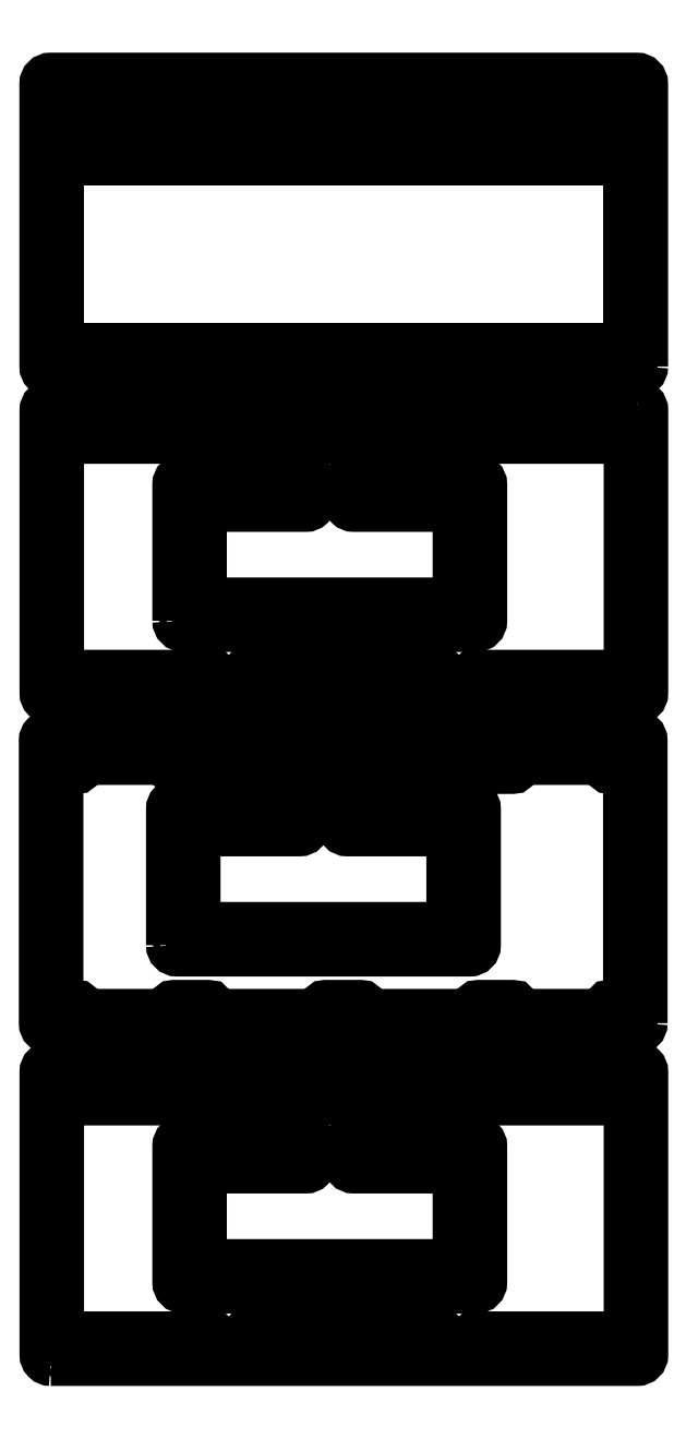
<metadata>
{"format":"dxf","ext":"dxf","renderer":"ezdxf+matplotlib","layout":"modelspace","background":"white","min_lineweight":24,"dpi":150}
</metadata>
<code>
0
SECTION
2
ENTITIES
0
LWPOLYLINE
8
0
90
4
70
1
43
0
10
-0.9255
20
-23.37
10
285.8
20
-23.37
10
285.8
20
-119.6
10
-0.9255
20
-119.6
0
LWPOLYLINE
8
0
90
4
70
1
43
0
10
-0.9255
20
0.4455
10
19.16
20
0.4455
10
19.16
20
-19.55
10
-0.9255
20
-19.55
0
LWPOLYLINE
8
0
90
4
70
1
43
0
10
22.98
20
-19.55
10
100.5
20
-19.55
10
100.5
20
0.4455
10
22.98
20
0.4455
0
LWPOLYLINE
8
0
90
5
70
1
43
0
10
103.7
20
0.4455
10
103.7
20
-19.55
10
181.3
20
-19.55
10
181.3
20
-18.35
10
181.3
20
0.4455
0
LWPOLYLINE
8
0
90
8
70
1
43
0
10
290.8
20
-127.6
10
290.8
20
13.45
42
0.4142
10
288.8
20
15.45
10
-3.926
20
15.45
42
0.4142
10
-5.926
20
13.45
10
-5.926
20
-127.6
42
0.4142
10
-3.926
20
-129.6
10
288.8
20
-129.6
42
0.4142
0
LWPOLYLINE
8
0
90
4
70
1
43
0
10
265.2
20
0.4455
10
285.8
20
0.4455
10
285.8
20
-19.55
10
265.2
20
-19.55
0
CIRCLE
8
0
10
212.5
20
-124.6
30
0
40
1
210
0
220
0
230
1
0
LWPOLYLINE
8
0
90
56
70
1
43
0
10
9.687
20
-452
10
56.94
20
-452
10
56.94
20
-448.5
42
-0.4142
10
57.94
20
-447.5
10
74.44
20
-447.5
42
-0.4142
10
75.44
20
-448.5
10
75.44
20
-452
10
132.7
20
-452
10
132.7
20
-448.5
42
-0.4142
10
133.7
20
-447.5
10
150.7
20
-447.5
42
-0.4142
10
151.7
20
-448.5
10
151.7
20
-452
10
208.9
20
-452
10
208.9
20
-448.5
42
-0.4142
10
209.9
20
-447.5
10
226.4
20
-447.5
42
-0.4142
10
227.4
20
-448.5
10
227.4
20
-452
10
274.7
20
-452
10
274.7
20
-448.5
42
-0.4142
10
275.7
20
-447.5
10
285.6
20
-447.5
10
285.6
20
-352.9
10
285.6
20
-349.1
10
285.6
20
-327.4
10
275.7
20
-327.4
42
-0.4142
10
274.7
20
-326.4
10
274.7
20
-322.9
10
227.4
20
-322.9
10
227.4
20
-326.4
42
-0.4142
10
226.4
20
-327.4
10
209.9
20
-327.4
42
-0.4142
10
208.9
20
-326.4
10
208.9
20
-322.9
10
151.7
20
-322.9
10
151.7
20
-326.4
42
-0.4142
10
150.7
20
-327.4
10
133.7
20
-327.4
42
-0.4142
10
132.7
20
-326.4
10
132.7
20
-322.9
10
75.44
20
-322.9
10
75.44
20
-326.4
42
-0.4142
10
74.44
20
-327.4
10
57.94
20
-327.4
42
-0.4142
10
56.94
20
-326.4
10
56.94
20
-322.9
10
9.687
20
-322.9
10
9.687
20
-326.4
42
-0.4142
10
8.687
20
-327.4
10
-1.188
20
-327.4
10
-1.188
20
-349.1
10
-1.188
20
-352.9
10
-1.188
20
-447.5
10
8.687
20
-447.5
42
-0.4142
10
9.687
20
-448.5
0
CIRCLE
8
0
10
72.52
20
-155.6
30
0
40
1.6
210
0
220
0
230
1
0
CIRCLE
8
0
10
212.5
20
-155.6
30
0
40
1.6
210
0
220
0
230
1
0
CIRCLE
8
0
10
72.5
20
-124.6
30
0
40
1
210
0
220
0
230
1
0
CIRCLE
8
0
10
142.5
20
-155.6
30
0
40
1.6
210
0
220
0
230
1
0
LWPOLYLINE
8
0
90
28
70
1
43
0
10
104.1
20
-162.6
10
181.6
20
-162.6
10
184.8
20
-162.6
10
262.4
20
-162.6
10
265.6
20
-162.6
10
285.9
20
-162.6
10
285.9
20
-182.6
10
285.9
20
-186.4
10
285.9
20
-282.7
10
208.5
20
-282.7
42
0.4142
10
207.5
20
-283.7
10
207.5
20
-286.7
10
192.5
20
-286.7
10
192.5
20
-283.7
42
0.4142
10
191.5
20
-282.7
10
93.52
20
-282.7
42
0.4142
10
92.52
20
-283.7
10
92.52
20
-286.7
10
77.52
20
-286.7
10
77.52
20
-283.7
42
0.4142
10
76.52
20
-282.7
10
-0.8526
20
-282.7
10
-0.8526
20
-186.4
10
-0.8526
20
-182.6
10
-0.8526
20
-162.6
10
19.49
20
-162.6
10
23.3
20
-162.6
10
100.9
20
-162.6
0
LWPOLYLINE
8
0
90
8
70
1
43
0
10
288.9
20
-147.6
10
-3.853
20
-147.6
42
0.4142
10
-5.853
20
-149.6
10
-5.853
20
-290.7
42
0.4142
10
-3.853
20
-292.7
10
288.9
20
-292.7
42
0.4142
10
290.9
20
-290.7
10
290.9
20
-149.6
42
0.4142
0
CIRCLE
8
0
10
282.4
20
7.445
30
0
40
1
210
0
220
0
230
1
0
CIRCLE
8
0
10
142.5
20
-124.6
30
0
40
1
210
0
220
0
230
1
0
CIRCLE
8
0
10
282.5
20
-155.6
30
0
40
1.6
210
0
220
0
230
1
0
LWPOLYLINE
8
0
90
4
70
1
43
0
10
184.5
20
-19.55
10
184.5
20
0.4455
10
262
20
0.4455
10
262
20
-19.55
0
CIRCLE
8
0
10
2.5
20
-124.6
30
0
40
1
210
0
220
0
230
1
0
CIRCLE
8
0
10
142.4
20
7.445
30
0
40
1
210
0
220
0
230
1
0
CIRCLE
8
0
10
2.449
20
7.445
30
0
40
1
210
0
220
0
230
1
0
CIRCLE
8
0
10
72.45
20
7.445
30
0
40
1
210
0
220
0
230
1
0
CIRCLE
8
0
10
2.522
20
-155.6
30
0
40
1.6
210
0
220
0
230
1
0
CIRCLE
8
0
10
72.52
20
-287.7
30
0
40
1.6
210
0
220
0
230
1
0
CIRCLE
8
0
10
282.5
20
-124.6
30
0
40
1
210
0
220
0
230
1
0
CIRCLE
8
0
10
142.5
20
-287.7
30
0
40
1.6
210
0
220
0
230
1
0
CIRCLE
8
0
10
212.4
20
7.445
30
0
40
1
210
0
220
0
230
1
0
CIRCLE
8
0
10
282.5
20
-287.7
30
0
40
1.6
210
0
220
0
230
1
0
CIRCLE
8
0
10
2.522
20
-287.7
30
0
40
1.6
210
0
220
0
230
1
0
CIRCLE
8
0
10
212.5
20
-287.7
30
0
40
1.6
210
0
220
0
230
1
0
CIRCLE
8
0
10
2.187
20
-320.4
30
0
40
1.6
210
0
220
0
230
1
0
CIRCLE
8
0
10
142.2
20
-452.5
30
0
40
1.6
210
0
220
0
230
1
0
LWPOLYLINE
8
0
90
8
70
1
43
0
10
290.6
20
-455.5
10
290.6
20
-314.4
42
0.4142
10
288.6
20
-312.4
10
-4.188
20
-312.4
42
0.4142
10
-6.188
20
-314.4
10
-6.188
20
-455.5
42
0.4142
10
-4.188
20
-457.5
10
288.6
20
-457.5
42
0.4142
0
CIRCLE
8
0
10
2.187
20
-452.5
30
0
40
1.6
210
0
220
0
230
1
0
CIRCLE
8
0
10
212.2
20
-452.5
30
0
40
1.6
210
0
220
0
230
1
0
CIRCLE
8
0
10
72.19
20
-320.5
30
0
40
1.6
210
0
220
0
230
1
0
CIRCLE
8
0
10
142.2
20
-320.4
30
0
40
1.6
210
0
220
0
230
1
0
CIRCLE
8
0
10
212.2
20
-320.4
30
0
40
1.6
210
0
220
0
230
1
0
CIRCLE
8
0
10
72.19
20
-452.5
30
0
40
1.6
210
0
220
0
230
1
0
CIRCLE
8
0
10
282.2
20
-452.5
30
0
40
1.6
210
0
220
0
230
1
0
CIRCLE
8
0
10
282.2
20
-320.4
30
0
40
1.6
210
0
220
0
230
1
0
LWPOLYLINE
8
0
90
20
70
1
43
0
10
60.47
20
-254.6
42
0.4142
10
62.47
20
-256.6
10
208.5
20
-256.6
42
0.4142
10
210.5
20
-254.6
10
210.5
20
-186.6
42
0.4142
10
208.5
20
-184.6
10
147.5
20
-184.6
42
0.4142
10
145.5
20
-186.6
10
145.5
20
-194.6
42
0.4142
10
147.5
20
-196.6
10
200.5
20
-196.6
10
200.5
20
-246.6
10
70.47
20
-246.6
10
70.47
20
-196.6
10
123.5
20
-196.6
42
0.4142
10
125.5
20
-194.6
10
125.5
20
-186.6
42
0.4142
10
123.5
20
-184.6
10
62.47
20
-184.6
42
0.4142
10
60.47
20
-186.6
0
CIRCLE
8
0
10
205.5
20
-192.6
30
0
40
1.6
210
0
220
0
230
1
0
CIRCLE
8
0
10
65.47
20
-192.6
30
0
40
1.6
210
0
220
0
230
1
0
CIRCLE
8
0
10
65.47
20
-251.6
30
0
40
1.6
210
0
220
0
230
1
0
CIRCLE
8
0
10
205.5
20
-251.6
30
0
40
1.6
210
0
220
0
230
1
0
LWPOLYLINE
8
0
90
20
70
1
43
0
10
57.31
20
-416.6
42
0.4142
10
59.31
20
-418.6
10
205.3
20
-418.6
42
0.4142
10
207.3
20
-416.6
10
207.3
20
-348.6
42
0.4142
10
205.3
20
-346.6
10
144.3
20
-346.6
42
0.4142
10
142.3
20
-348.6
10
142.3
20
-356.6
42
0.4142
10
144.3
20
-358.6
10
197.3
20
-358.6
10
197.3
20
-408.6
10
67.31
20
-408.6
10
67.31
20
-358.6
10
120.3
20
-358.6
42
0.4142
10
122.3
20
-356.6
10
122.3
20
-348.6
42
0.4142
10
120.3
20
-346.6
10
59.31
20
-346.6
42
0.4142
10
57.31
20
-348.6
0
CIRCLE
8
0
10
202.3
20
-354.6
30
0
40
1.6
210
0
220
0
230
1
0
CIRCLE
8
0
10
62.31
20
-354.6
30
0
40
1.6
210
0
220
0
230
1
0
CIRCLE
8
0
10
62.31
20
-413.6
30
0
40
1.6
210
0
220
0
230
1
0
CIRCLE
8
0
10
202.3
20
-413.6
30
0
40
1.6
210
0
220
0
230
1
0
LWPOLYLINE
8
0
90
28
70
1
43
0
10
285.9
20
-516.7
10
285.9
20
-613
10
208.5
20
-613
42
0.4142
10
207.5
20
-614
10
207.5
20
-617
10
192.5
20
-617
10
192.5
20
-614
42
0.4142
10
191.5
20
-613
10
93.52
20
-613
42
0.4142
10
92.52
20
-614
10
92.52
20
-617
10
77.52
20
-617
10
77.52
20
-614
42
0.4142
10
76.52
20
-613
10
-0.8526
20
-613
10
-0.8526
20
-516.7
10
-0.8526
20
-512.9
10
-0.8526
20
-492.9
10
19.49
20
-492.9
10
23.3
20
-492.9
10
100.9
20
-492.9
10
104.1
20
-492.9
10
181.6
20
-492.9
10
184.8
20
-492.9
10
262.4
20
-492.9
10
265.6
20
-492.9
10
285.9
20
-492.9
10
285.9
20
-512.9
0
LWPOLYLINE
8
0
90
8
70
1
43
0
10
-3.853
20
-623
10
288.9
20
-623
42
0.4142
10
290.9
20
-621
10
290.9
20
-479.9
42
0.4142
10
288.9
20
-477.9
10
-3.853
20
-477.9
42
0.4142
10
-5.853
20
-479.9
10
-5.853
20
-621
42
0.4142
0
CIRCLE
8
0
10
282.5
20
-618
30
0
40
1.6
210
0
220
0
230
1
0
LWPOLYLINE
8
0
90
20
70
1
43
0
10
200.5
20
-576.9
10
70.47
20
-576.9
10
70.47
20
-526.9
10
123.5
20
-526.9
42
0.4142
10
125.5
20
-524.9
10
125.5
20
-516.9
42
0.4142
10
123.5
20
-514.9
10
62.47
20
-514.9
42
0.4142
10
60.47
20
-516.9
10
60.47
20
-584.9
42
0.4142
10
62.47
20
-586.9
10
208.5
20
-586.9
42
0.4142
10
210.5
20
-584.9
10
210.5
20
-516.9
42
0.4142
10
208.5
20
-514.9
10
147.5
20
-514.9
42
0.4142
10
145.5
20
-516.9
10
145.5
20
-524.9
42
0.4142
10
147.5
20
-526.9
10
200.5
20
-526.9
0
CIRCLE
8
0
10
205.5
20
-522.9
30
0
40
1.6
210
0
220
0
230
1
0
CIRCLE
8
0
10
142.5
20
-618
30
0
40
1.6
210
0
220
0
230
1
0
CIRCLE
8
0
10
205.5
20
-581.9
30
0
40
1.6
210
0
220
0
230
1
0
CIRCLE
8
0
10
282.5
20
-485.9
30
0
40
1.6
210
0
220
0
230
1
0
CIRCLE
8
0
10
65.47
20
-581.9
30
0
40
1.6
210
0
220
0
230
1
0
CIRCLE
8
0
10
212.5
20
-485.9
30
0
40
1.6
210
0
220
0
230
1
0
CIRCLE
8
0
10
72.52
20
-485.9
30
0
40
1.6
210
0
220
0
230
1
0
CIRCLE
8
0
10
65.47
20
-522.9
30
0
40
1.6
210
0
220
0
230
1
0
CIRCLE
8
0
10
2.522
20
-485.9
30
0
40
1.6
210
0
220
0
230
1
0
CIRCLE
8
0
10
142.5
20
-485.9
30
0
40
1.6
210
0
220
0
230
1
0
CIRCLE
8
0
10
2.522
20
-618
30
0
40
1.6
210
0
220
0
230
1
0
CIRCLE
8
0
10
72.52
20
-618
30
0
40
1.6
210
0
220
0
230
1
0
CIRCLE
8
0
10
212.5
20
-618
30
0
40
1.6
210
0
220
0
230
1
0
ENDSEC
0
EOF

</code>
